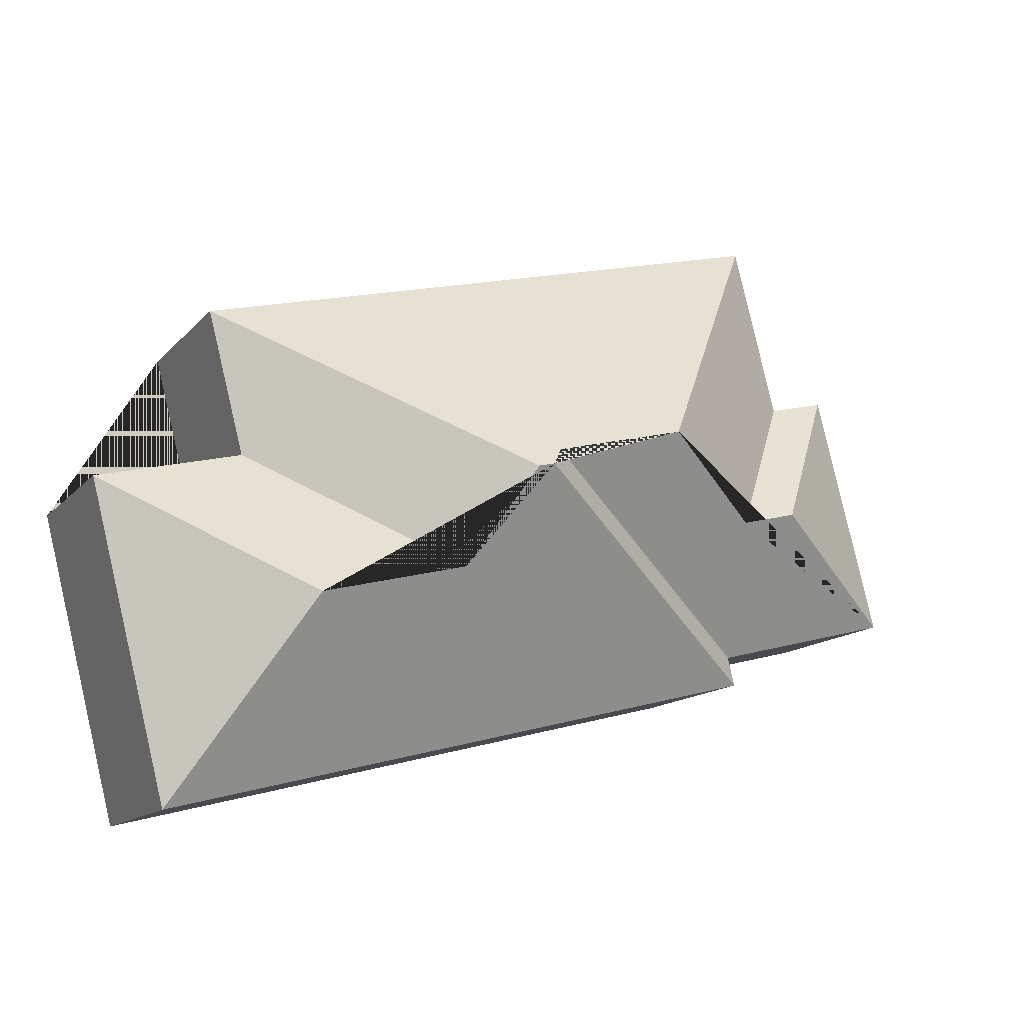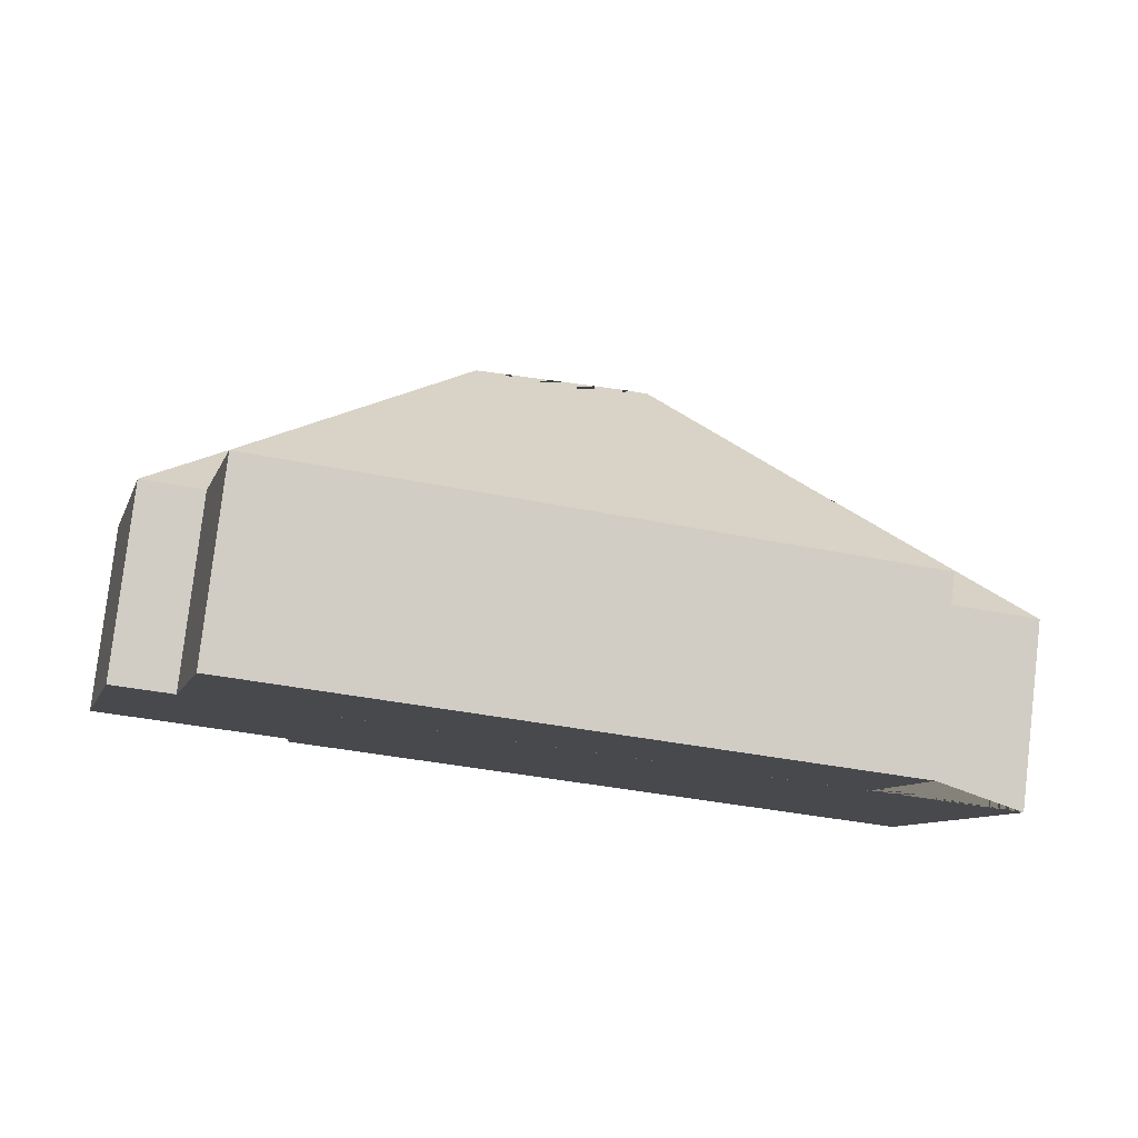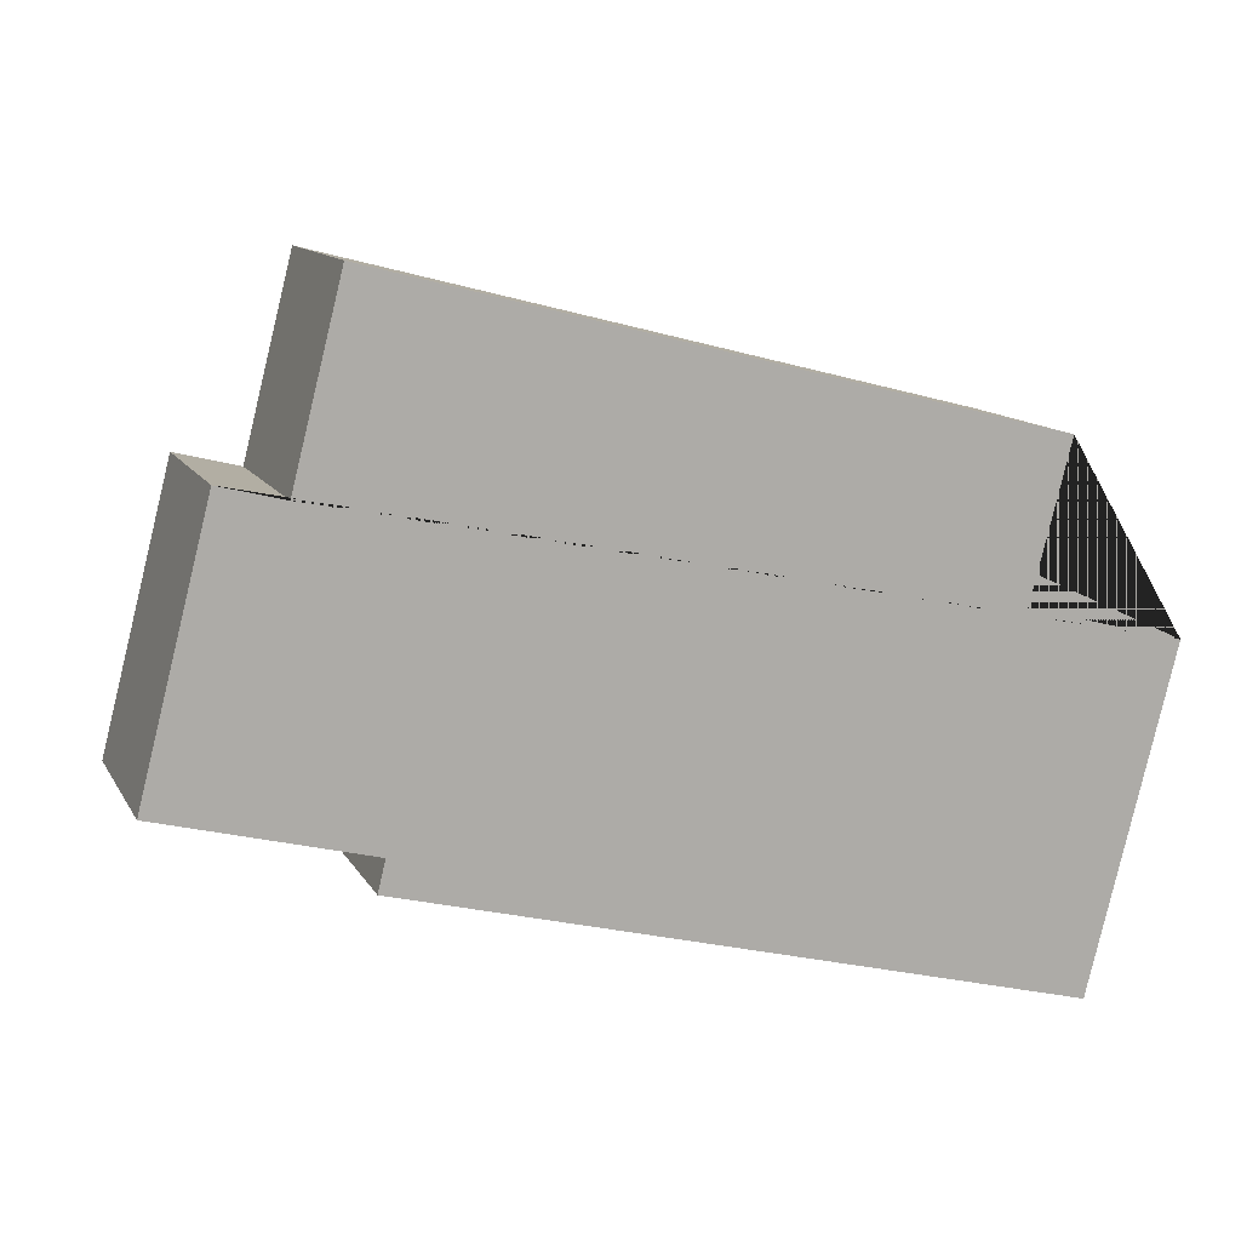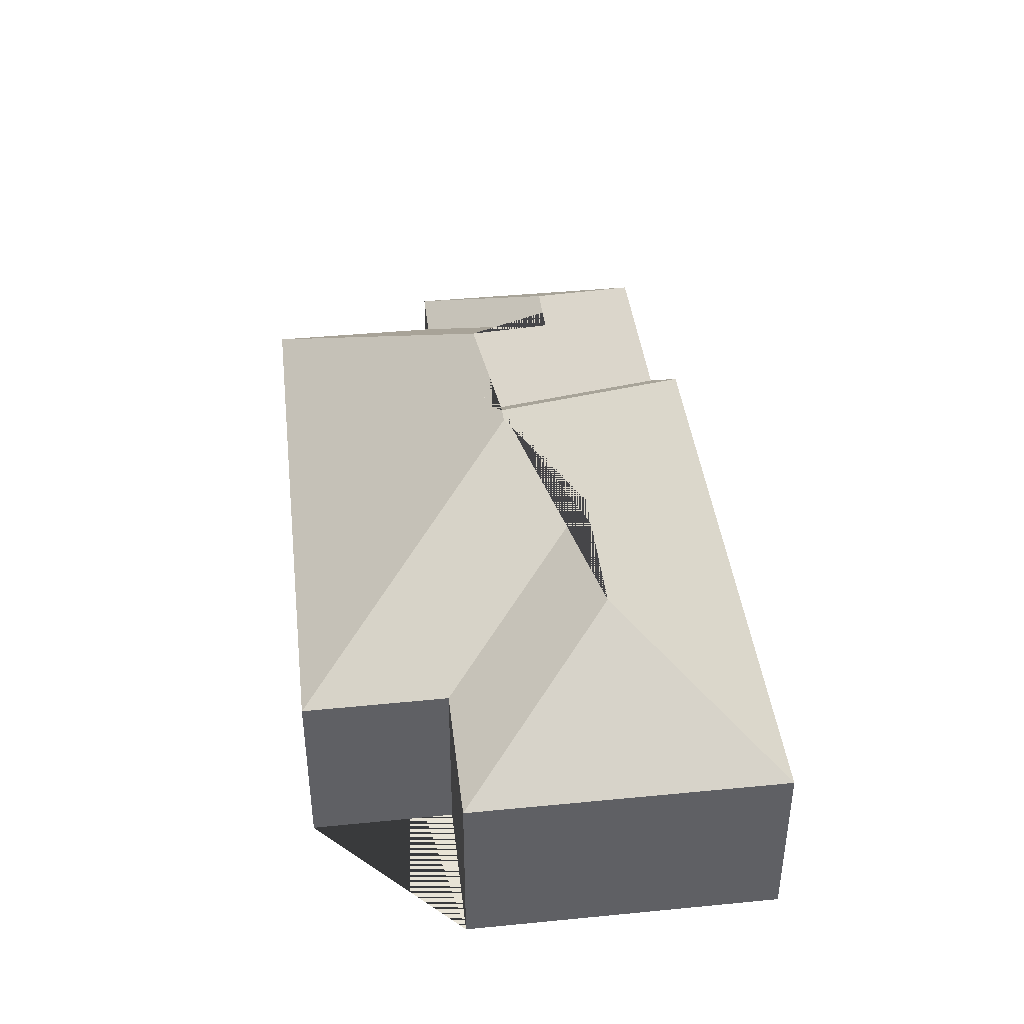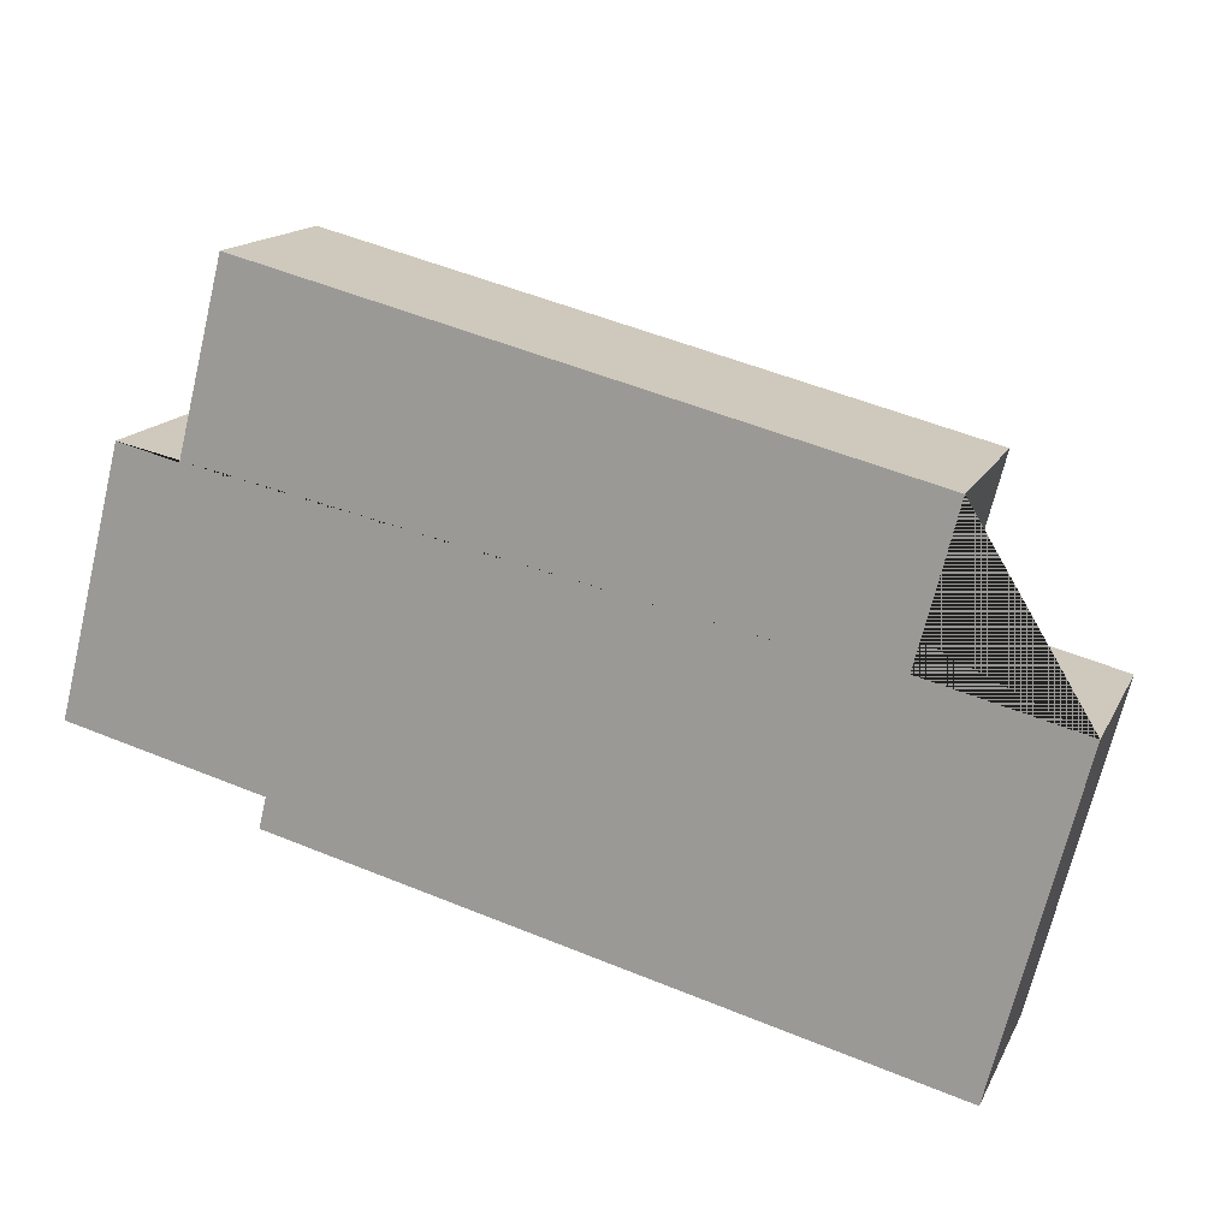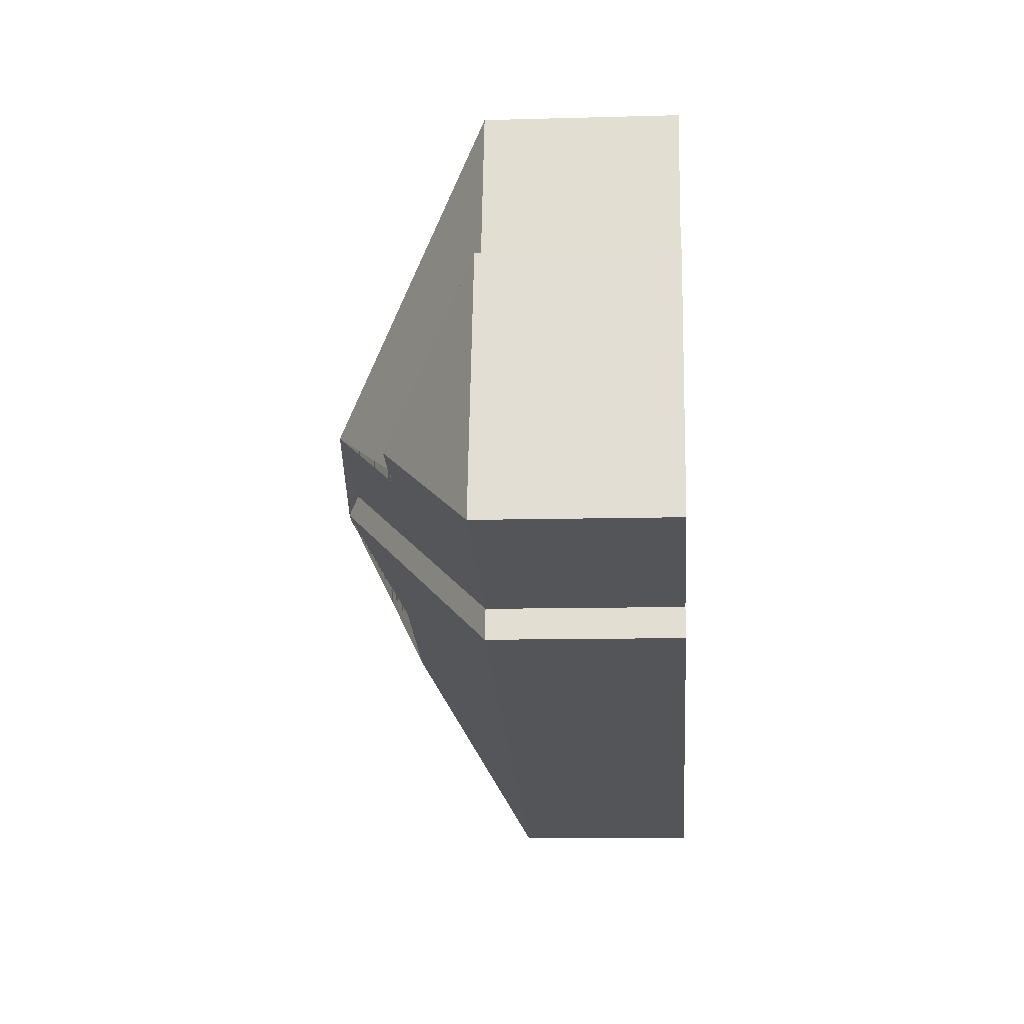
<metadata>
{"format":"obj","ext":"obj","renderer":"f3d","projection":"perspective","resolution":1024,"background":"white","views":[{"elev":-13.7,"azim":154.5,"up":"+Z"},{"elev":79.7,"azim":6.7,"up":"+Z"},{"elev":11.9,"azim":-19.1,"up":"+Z"},{"elev":41.5,"azim":97.6,"up":"+Y"},{"elev":15.2,"azim":18.8,"up":"+Z"},{"elev":-10.3,"azim":-85.9,"up":"+Z"}]}
</metadata>
<code>
o BK39_500_016029_0018
v 383.3 75 -152.3
v 350.3 75 -281.2
v 322.9 75 -137
v 338.3 75 -77.89
v 304.4 122.5 -200.4
v 244.3 122.5 -185
v 222.9 145 -146.8
v 216.2 145 -145.1
v 211.3 140.6 -137.6
v 156.8 140.6 -123.7
v 93.03 75 -215.4
v 108.4 113 -151.4
v 95.92 75 -203.3
v 84.62 112.9 -145.3
v 68.13 75 -86.23
v 86.65 75 -13.47
v 17.56 75 -183.2
v 43.95 75 -80.17
v 383.3 0 -152.3
v 350.3 0 -281.2
v 93.03 0 -215.4
v 95.92 0 -203.3
v 17.56 0 -183.2
v 43.95 0 -80.17
v 68.13 0 -86.23
v 86.65 0 -13.47
v 338.3 0 -77.89
v 322.9 0 -137
f 8 11 2 5 6 7
f 2 1 5
f 5 6 3 1
f 7 4 3 6
f 8 9 10 16 4 7
f 16 15 12 10
f 12 15 18 14
f 18 17 14
f 17 13 9 10 12 14
f 8 9 13 11
f 19 20 21 22 23 24 25 26 27 28
f 1 19 20 2
f 2 20 21 11
f 11 21 22 13
f 13 22 23 17
f 17 23 24 18
f 18 24 25 15
f 15 25 26 16
f 16 26 27 4
f 4 27 28 3
f 3 28 19 1

</code>
